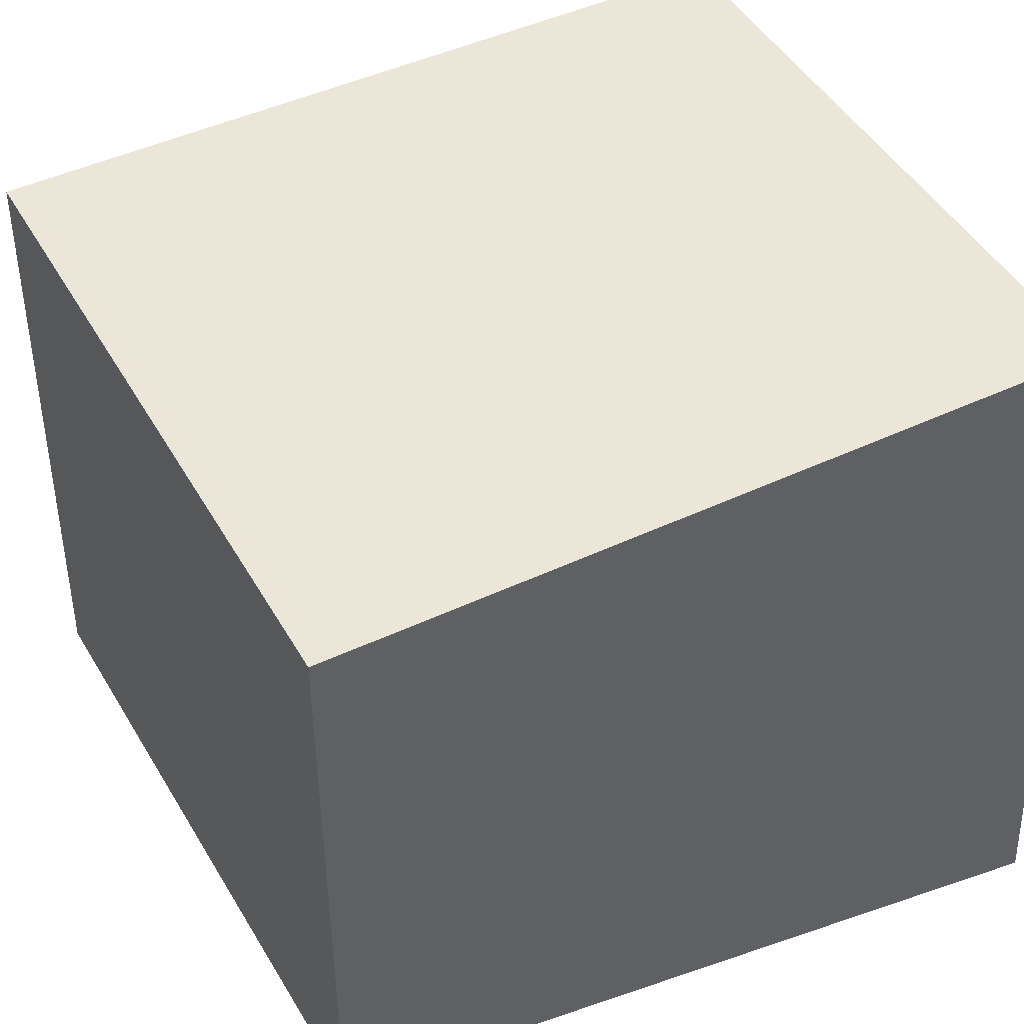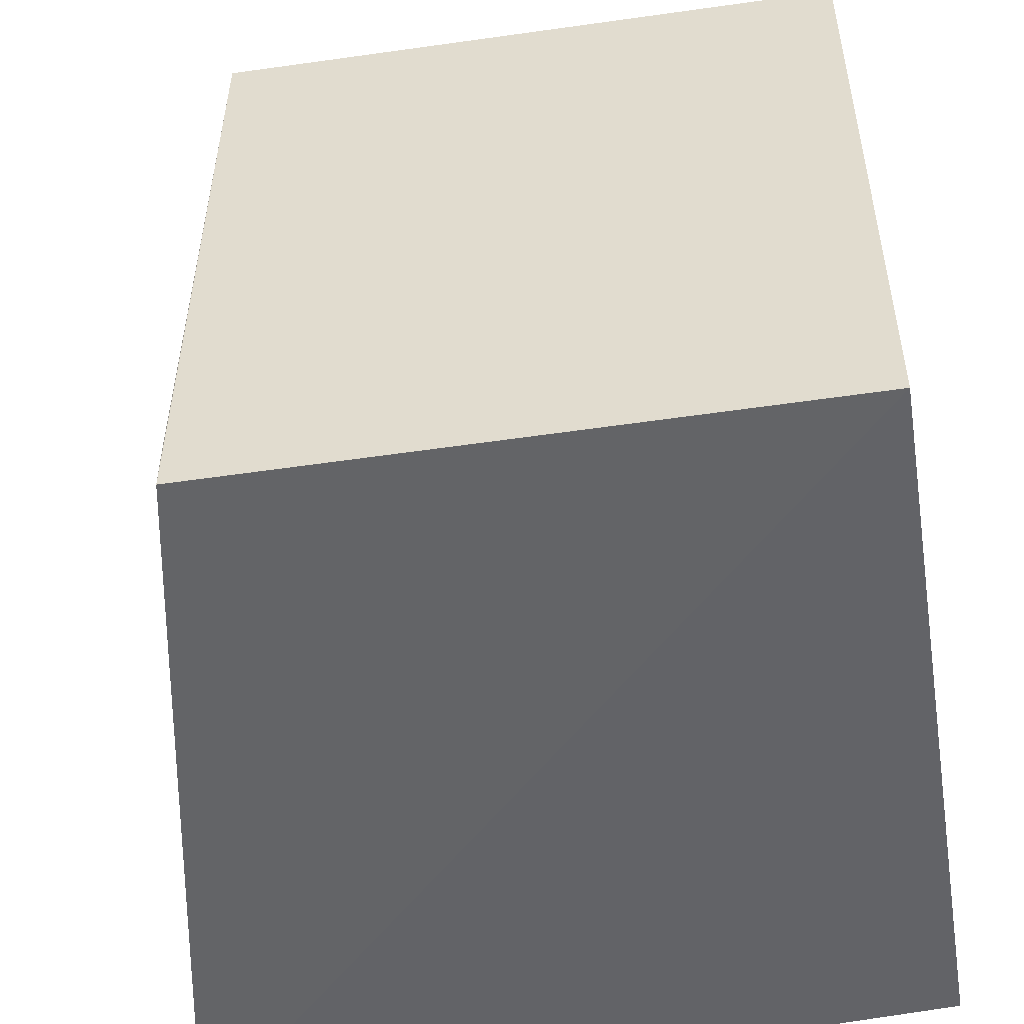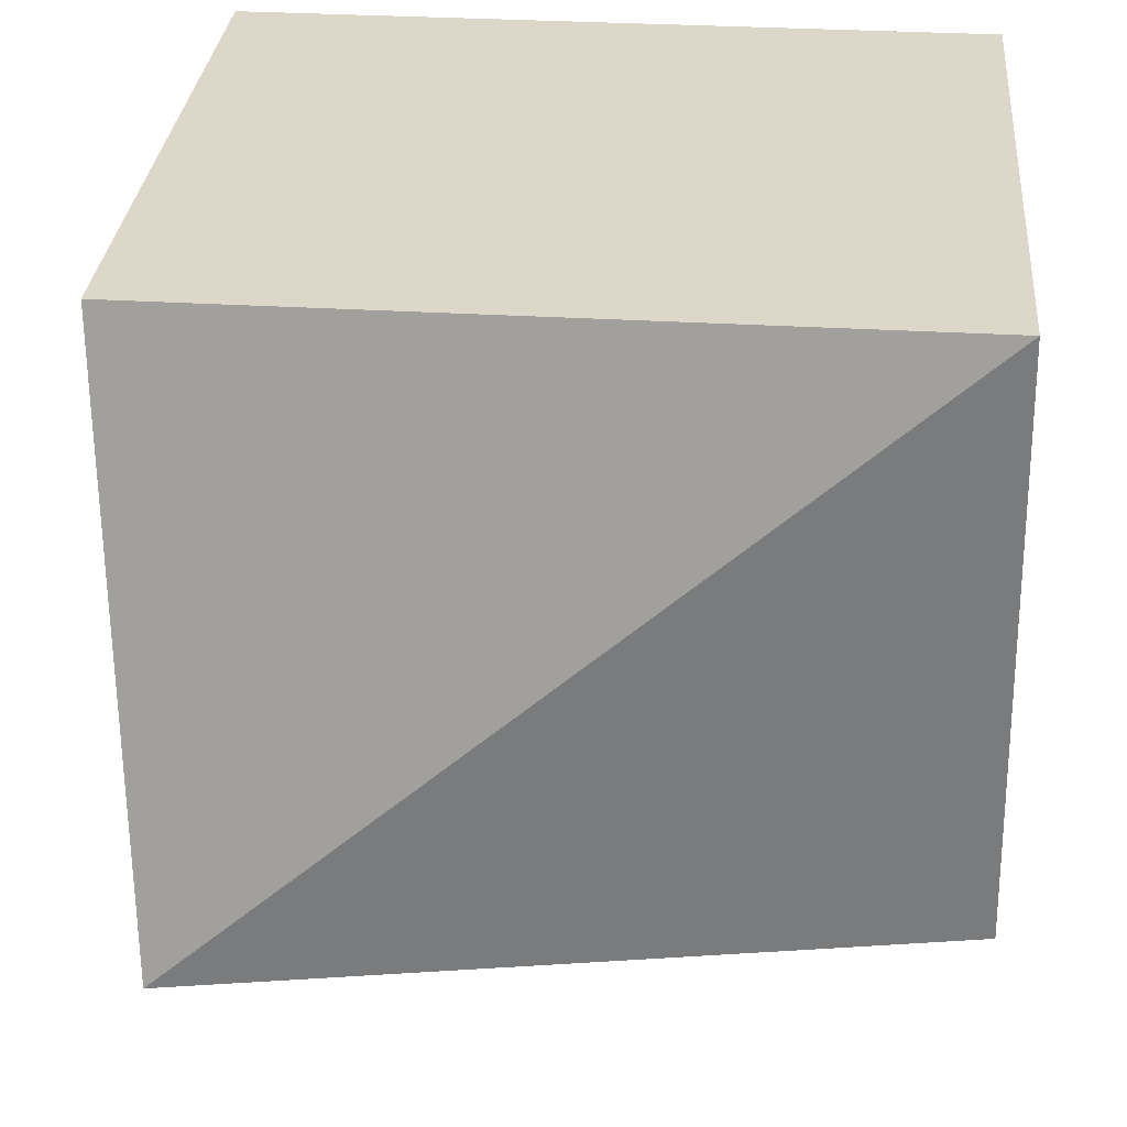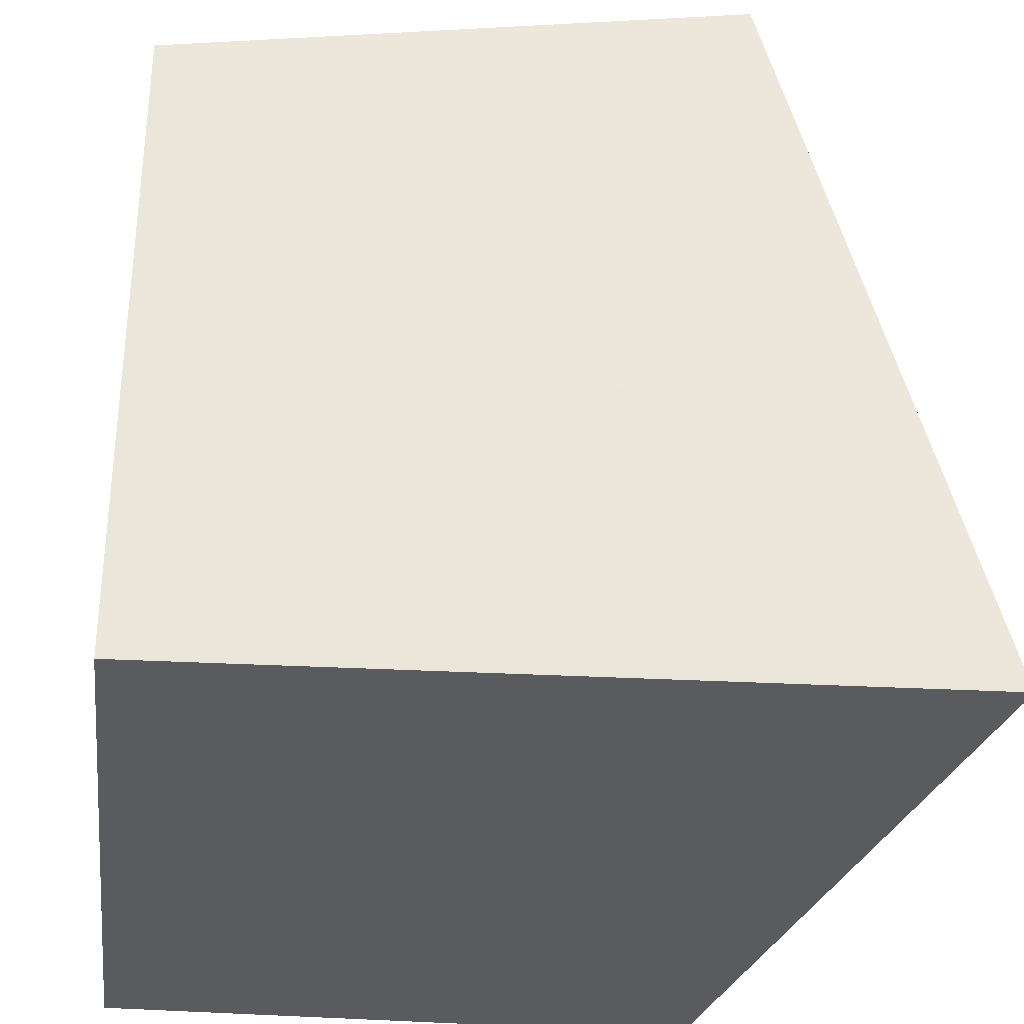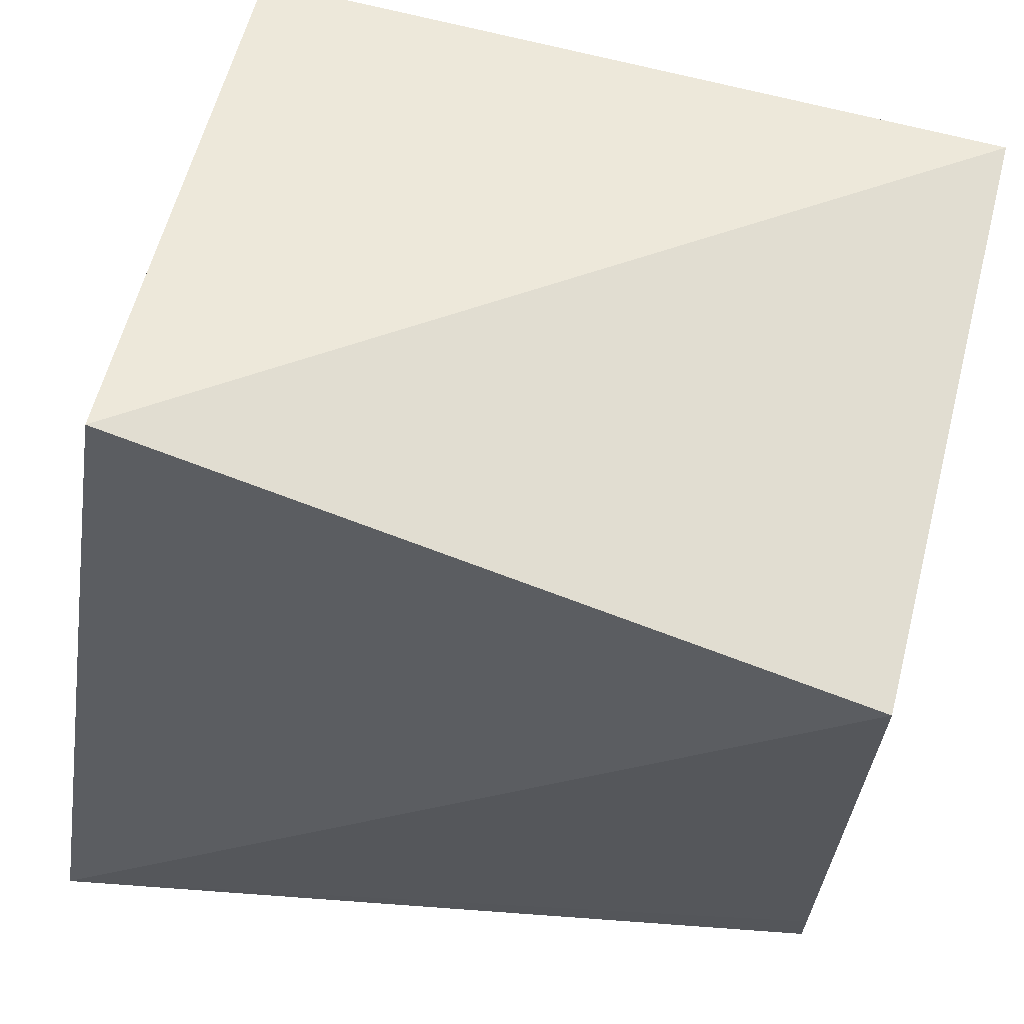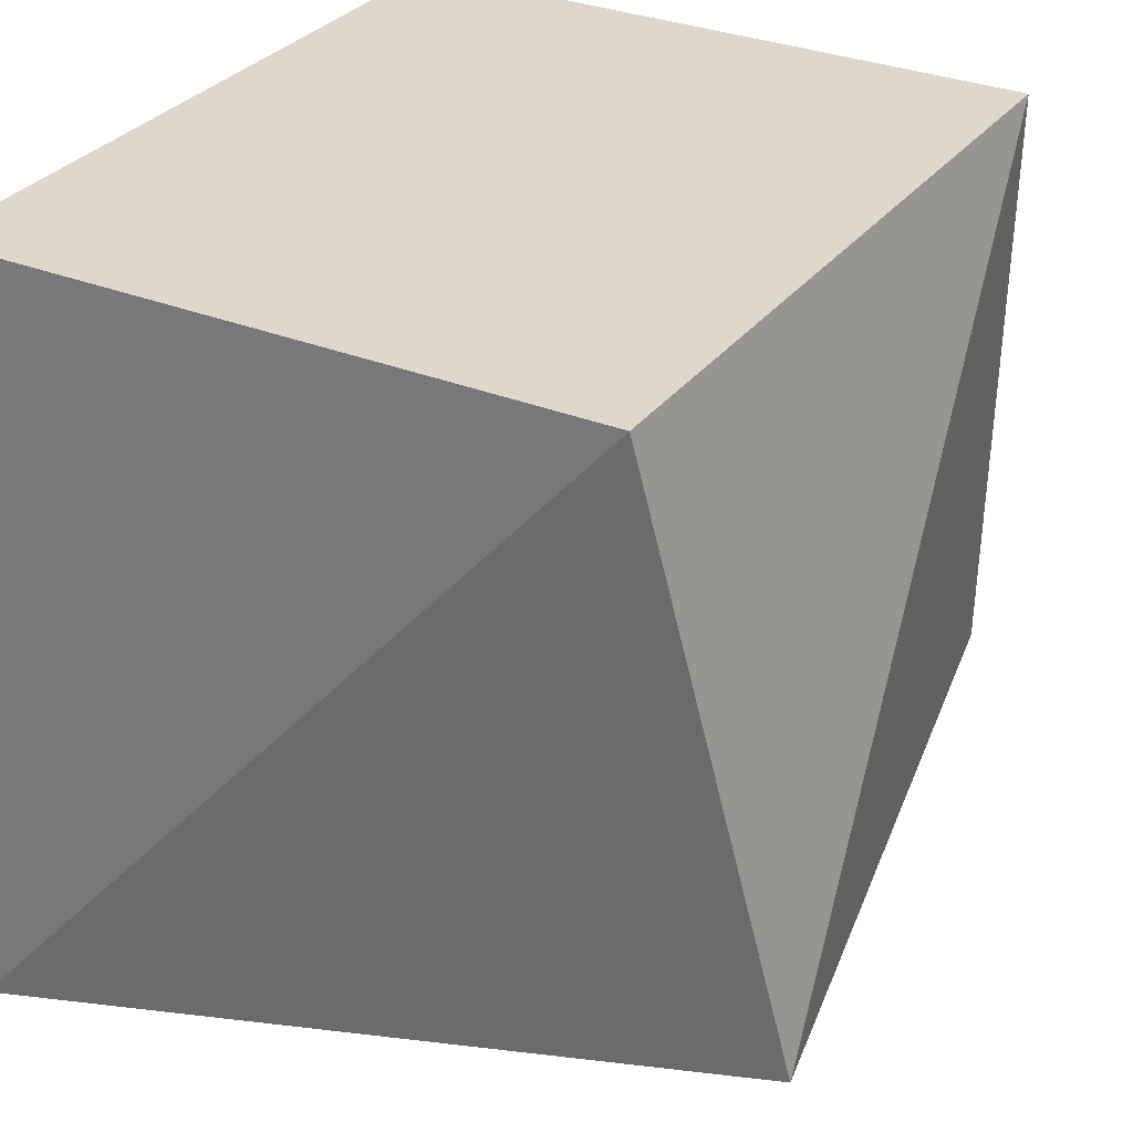
<metadata>
{"format":"obj","ext":"obj","renderer":"f3d","projection":"perspective","resolution":1024,"background":"white","views":[{"elev":46.1,"azim":-28.3,"up":"+Z"},{"elev":-50.9,"azim":-80.8,"up":"+Y"},{"elev":30.9,"azim":-175.0,"up":"+Z"},{"elev":-32.4,"azim":83.1,"up":"+Y"},{"elev":64.4,"azim":-164.8,"up":"+Y"},{"elev":31.1,"azim":120.2,"up":"+Z"}]}
</metadata>
<code>
v 0.007576 -0.004213 0.01735
v 0.02192 -0.005835 -0.2287
v -0.003766 0.2525 -0.1705
v -0.2348 0.2079 0.01735
v -0.2348 -0.004213 -0.1796
v 0.007576 0.2079 0.01735
v -0.2348 -0.004213 0.01735
v -0.239 0.203 -0.1759
v -0.2348 0.01094 -0.1796
f 6 3 4
f 6 4 1
f 6 1 2
f 6 2 3
f 7 5 2
f 7 2 1
f 7 1 4
f 8 3 2
f 8 4 3
f 8 7 4
f 8 5 7
f 9 8 2
f 9 2 5
f 9 5 8

</code>
